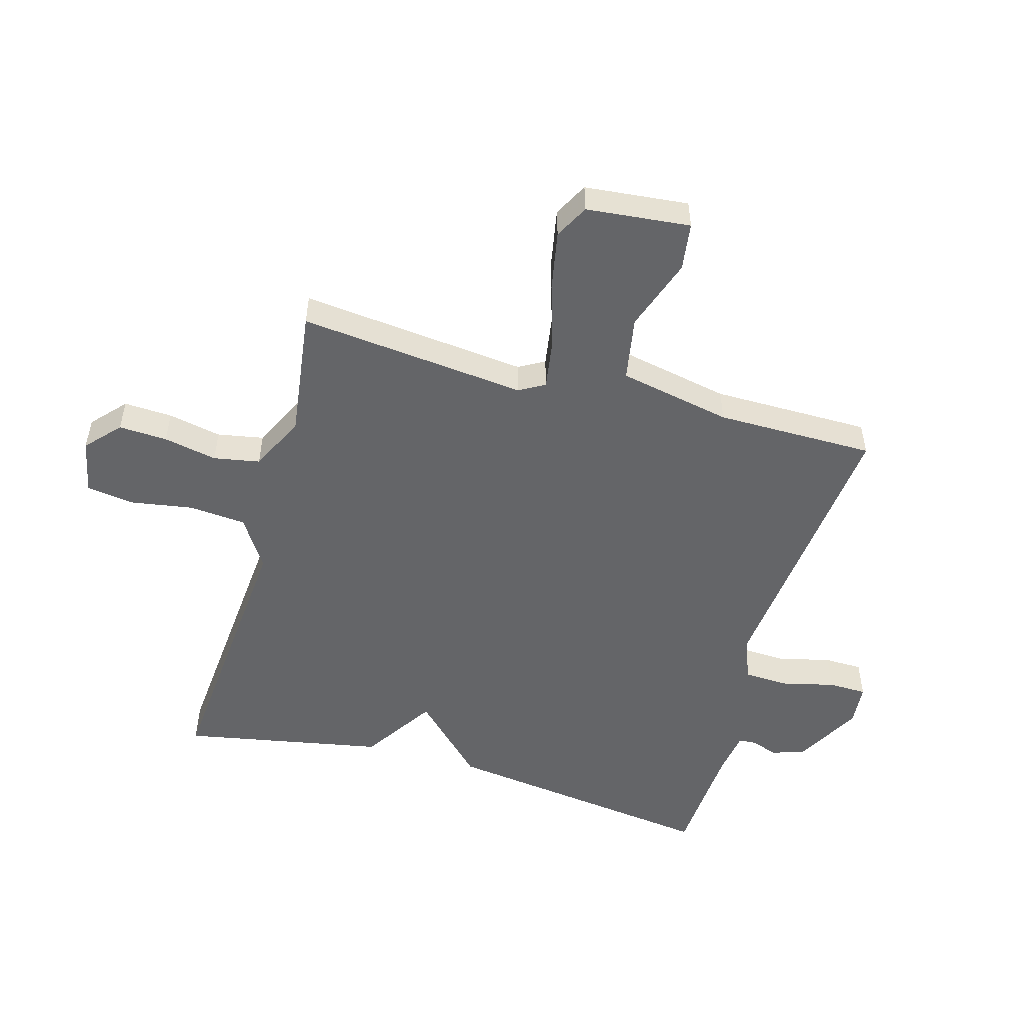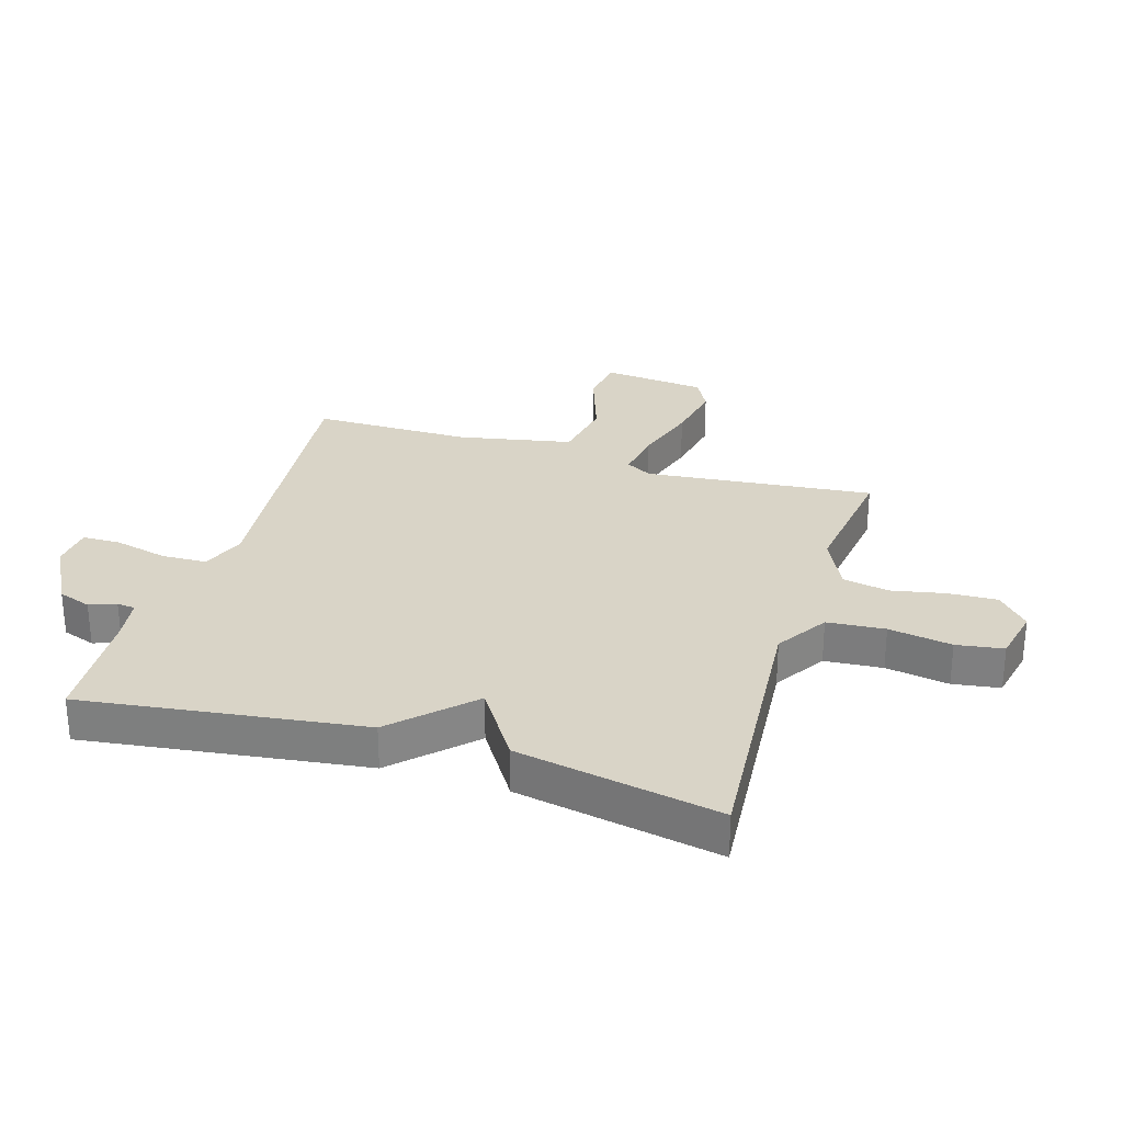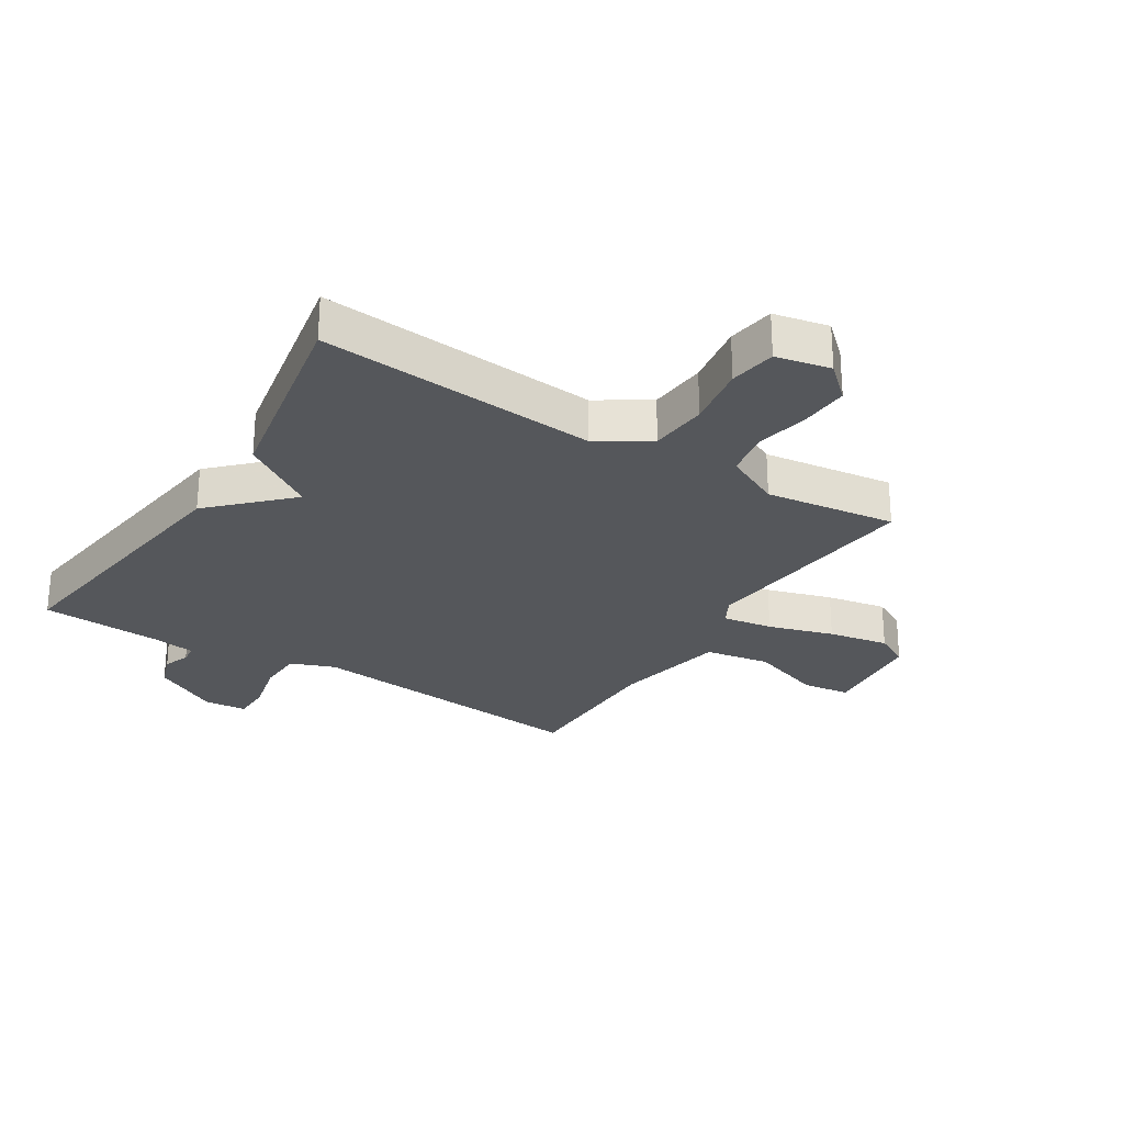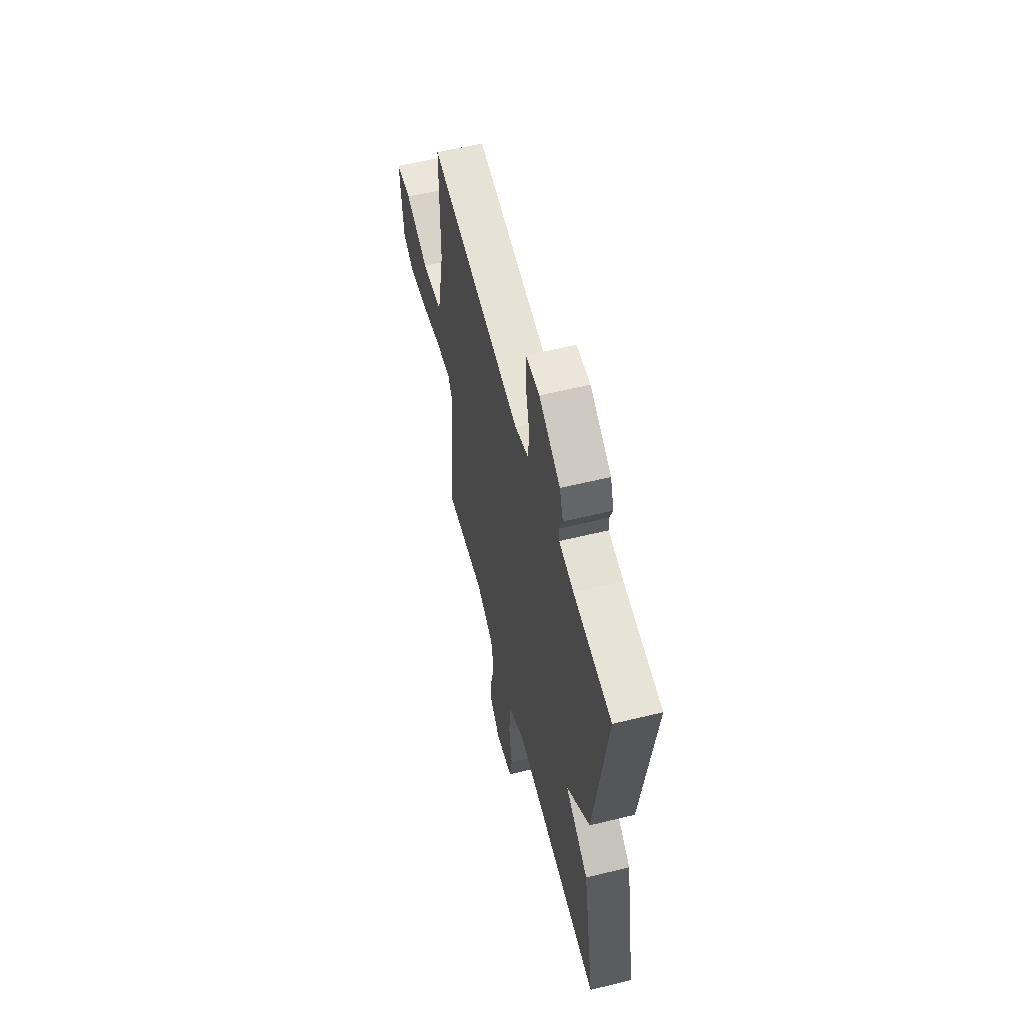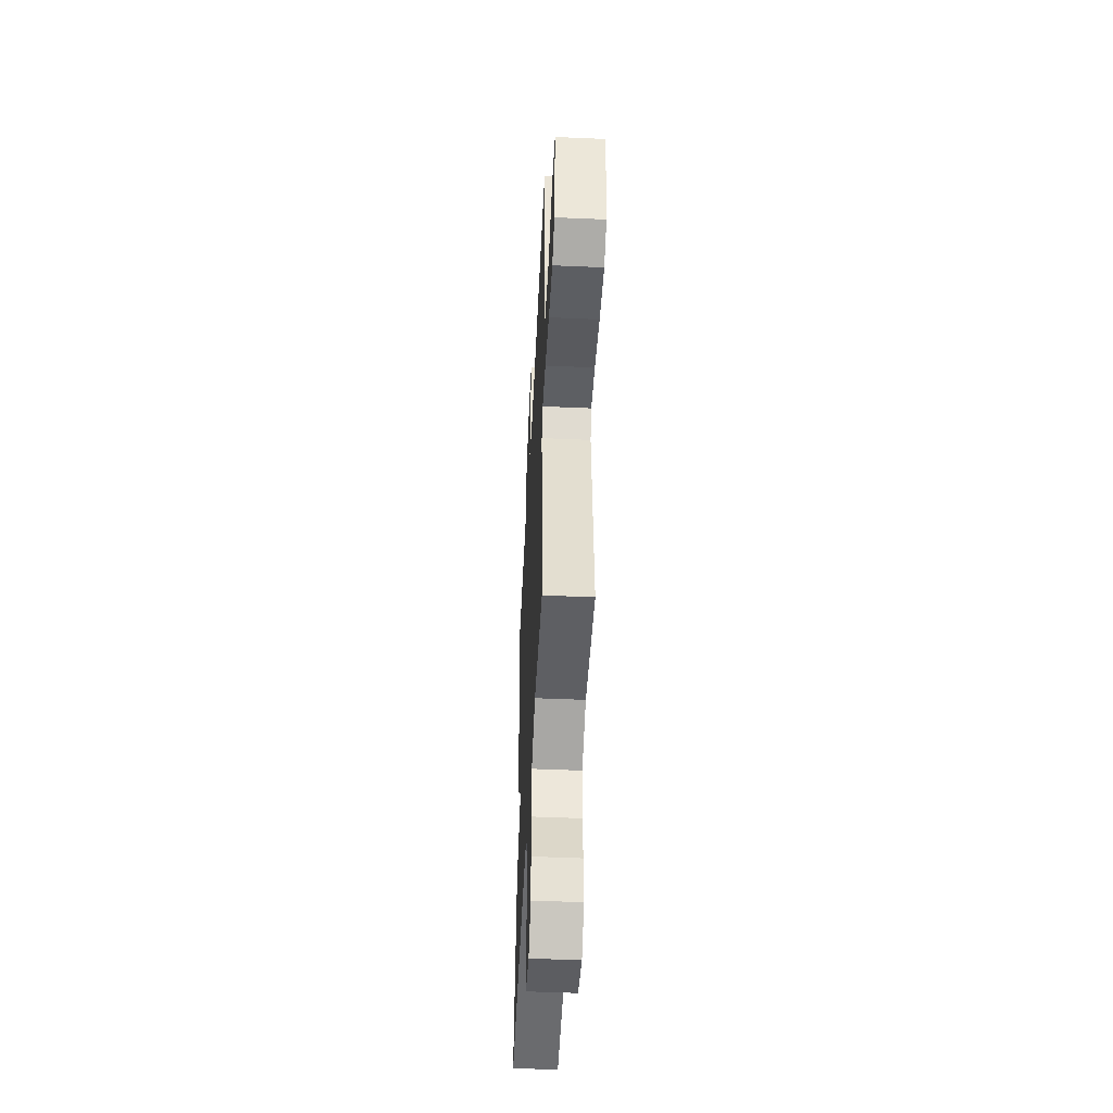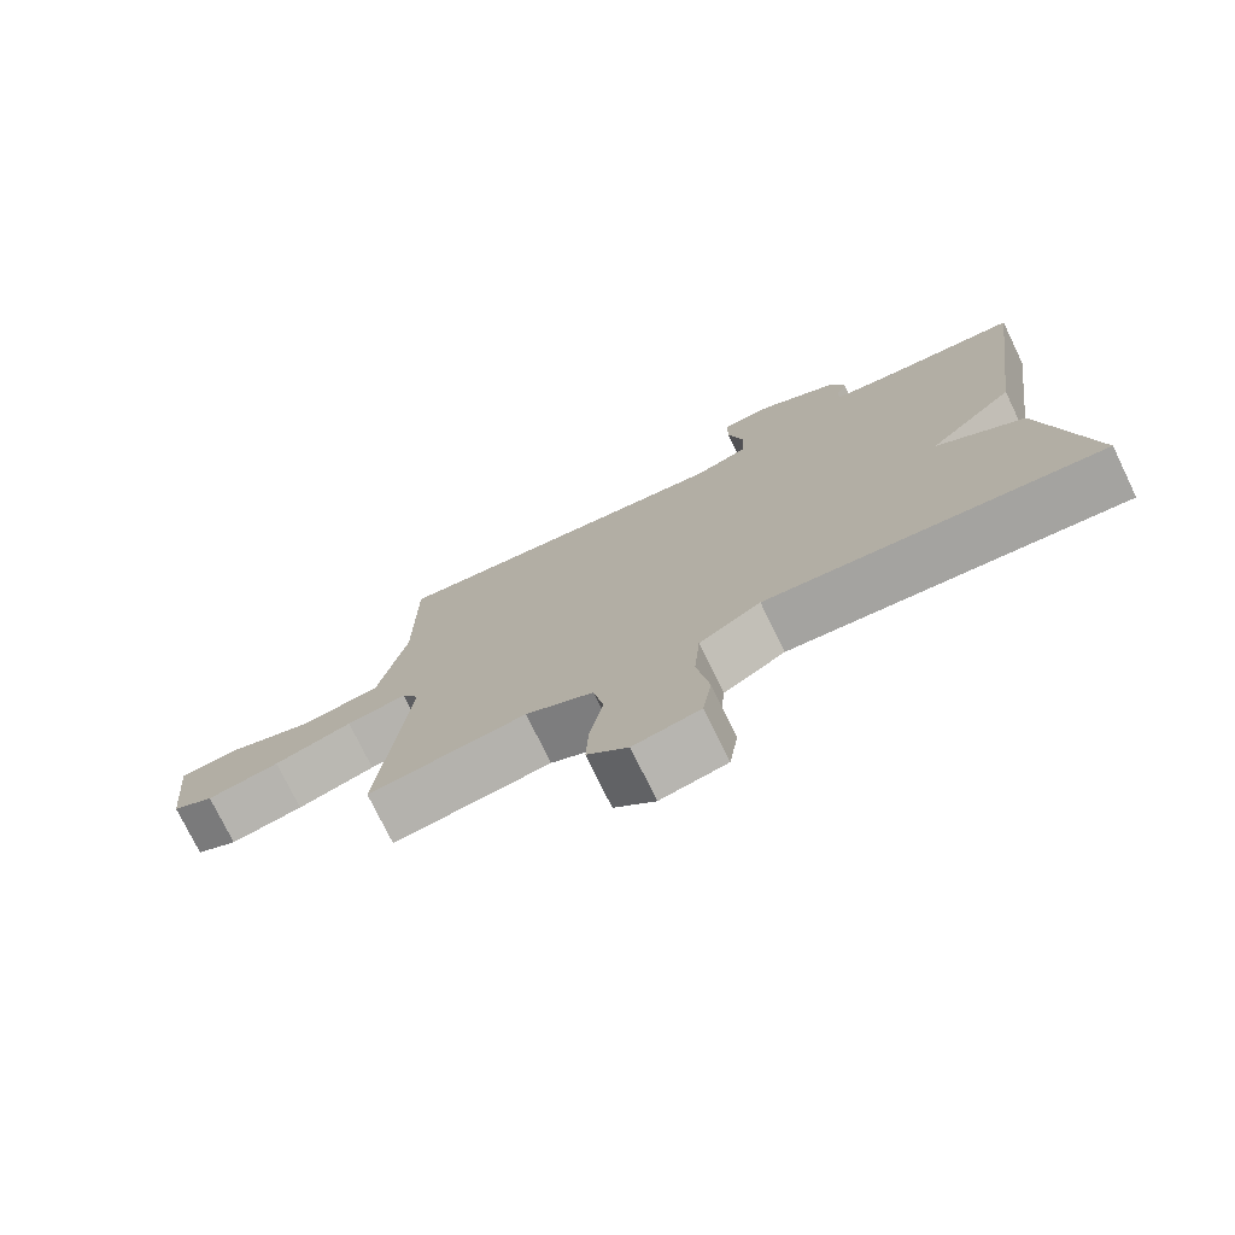
<metadata>
{"format":"obj","ext":"obj","renderer":"f3d","projection":"perspective","resolution":1024,"background":"white","views":[{"elev":-51.5,"azim":-105.7,"up":"+Y"},{"elev":28.8,"azim":107.2,"up":"+Y"},{"elev":-26.9,"azim":147.9,"up":"+Y"},{"elev":58.6,"azim":75.8,"up":"+Z"},{"elev":-48.7,"azim":-92.8,"up":"+Z"},{"elev":-75.7,"azim":25.9,"up":"+Z"}]}
</metadata>
<code>
v -0.5 0.07 0.5
v -0.016 0.07 0.451
v 0.057 0.07 0.479
v 0.06 0.07 0.554
v 0.039 0.07 0.642
v 0.04 0.07 0.706
v 0.111 0.07 0.712
v 0.221 0.07 0.652
v 0.24 0.07 0.597
v 0.224 0.07 0.553
v 0.226 0.07 0.523
v 0.302 0.07 0.512
v 0.5 0.07 0.5
v 0.437 0.07 0.036
v 0.316 0.07 -0.085
v 0.437 0.07 -0.164
v 0.5 0.07 -0.5
v 0.037 0.07 -0.462
v -0.048 0.07 -0.516
v -0.056 0.07 -0.612
v -0.039 0.07 -0.717
v -0.051 0.07 -0.795
v -0.142 0.07 -0.814
v -0.198 0.07 -0.763
v -0.194 0.07 -0.682
v -0.176 0.07 -0.593
v -0.19 0.07 -0.516
v -0.283 0.07 -0.471
v -0.5 0.07 -0.5
v -0.46 0.07 -0.121
v -0.484 0.07 -0.078
v -0.567 0.07 -0.091
v -0.675 0.07 -0.124
v -0.775 0.07 -0.143
v -0.832 0.07 -0.113
v -0.849 0.07 0.06
v -0.769 0.07 0.071
v -0.647 0.07 0.029
v -0.539 0.07 0.048
v -0.501 0.07 0.236
v -0.5 0 0.5
v -0.016 0 0.451
v 0.057 0 0.479
v 0.06 0 0.554
v 0.039 0 0.642
v 0.04 0 0.706
v 0.111 0 0.712
v 0.221 0 0.652
v 0.24 0 0.597
v 0.224 0 0.553
v 0.226 0 0.523
v 0.302 0 0.512
v 0.5 0 0.5
v 0.437 0 0.036
v 0.316 0 -0.085
v 0.437 0 -0.164
v 0.5 0 -0.5
v 0.037 0 -0.462
v -0.048 0 -0.516
v -0.056 0 -0.612
v -0.039 0 -0.717
v -0.051 0 -0.795
v -0.142 0 -0.814
v -0.198 0 -0.763
v -0.194 0 -0.682
v -0.176 0 -0.593
v -0.19 0 -0.516
v -0.283 0 -0.471
v -0.5 0 -0.5
v -0.46 0 -0.121
v -0.484 0 -0.078
v -0.567 0 -0.091
v -0.675 0 -0.124
v -0.775 0 -0.143
v -0.832 0 -0.113
v -0.849 0 0.06
v -0.769 0 0.071
v -0.647 0 0.029
v -0.539 0 0.048
v -0.501 0 0.236
f 36 37 38
f 35 36 38
f 34 35 38
f 33 34 38
f 32 33 38
f 31 32 38 39
f 30 31 39 40
f 28 29 30
f 40 1 2
f 30 40 2
f 28 30 2
f 27 28 2
f 24 25 26
f 23 24 26
f 22 23 26
f 21 22 26
f 20 21 26
f 26 27 2
f 20 26 2
f 19 20 2
f 15 16 17 18
f 12 13 14 15
f 19 2 3
f 18 19 3
f 15 18 3
f 12 15 3
f 11 12 3
f 8 9 10
f 7 8 10
f 6 7 10
f 5 6 10
f 4 5 10
f 3 4 10 11
f 78 77 76
f 78 76 75
f 78 75 74
f 78 74 73
f 78 73 72
f 79 78 72 71
f 80 79 71 70
f 70 69 68
f 42 41 80
f 42 80 70
f 42 70 68
f 42 68 67
f 66 65 64
f 66 64 63
f 66 63 62
f 66 62 61
f 66 61 60
f 42 67 66
f 42 66 60
f 42 60 59
f 58 57 56 55
f 55 54 53 52
f 43 42 59
f 43 59 58
f 43 58 55
f 43 55 52
f 43 52 51
f 50 49 48
f 50 48 47
f 50 47 46
f 50 46 45
f 50 45 44
f 51 50 44 43
f 1 41 42 2
f 2 42 43 3
f 3 43 44 4
f 4 44 45 5
f 5 45 46 6
f 6 46 47 7
f 7 47 48 8
f 8 48 49 9
f 9 49 50 10
f 10 50 51 11
f 11 51 52 12
f 12 52 53 13
f 13 53 54 14
f 14 54 55 15
f 15 55 56 16
f 16 56 57 17
f 17 57 58 18
f 18 58 59 19
f 19 59 60 20
f 20 60 61 21
f 21 61 62 22
f 22 62 63 23
f 23 63 64 24
f 24 64 65 25
f 25 65 66 26
f 26 66 67 27
f 27 67 68 28
f 28 68 69 29
f 29 69 70 30
f 30 70 71 31
f 31 71 72 32
f 32 72 73 33
f 33 73 74 34
f 34 74 75 35
f 35 75 76 36
f 36 76 77 37
f 37 77 78 38
f 38 78 79 39
f 39 79 80 40
f 40 80 41 1

</code>
